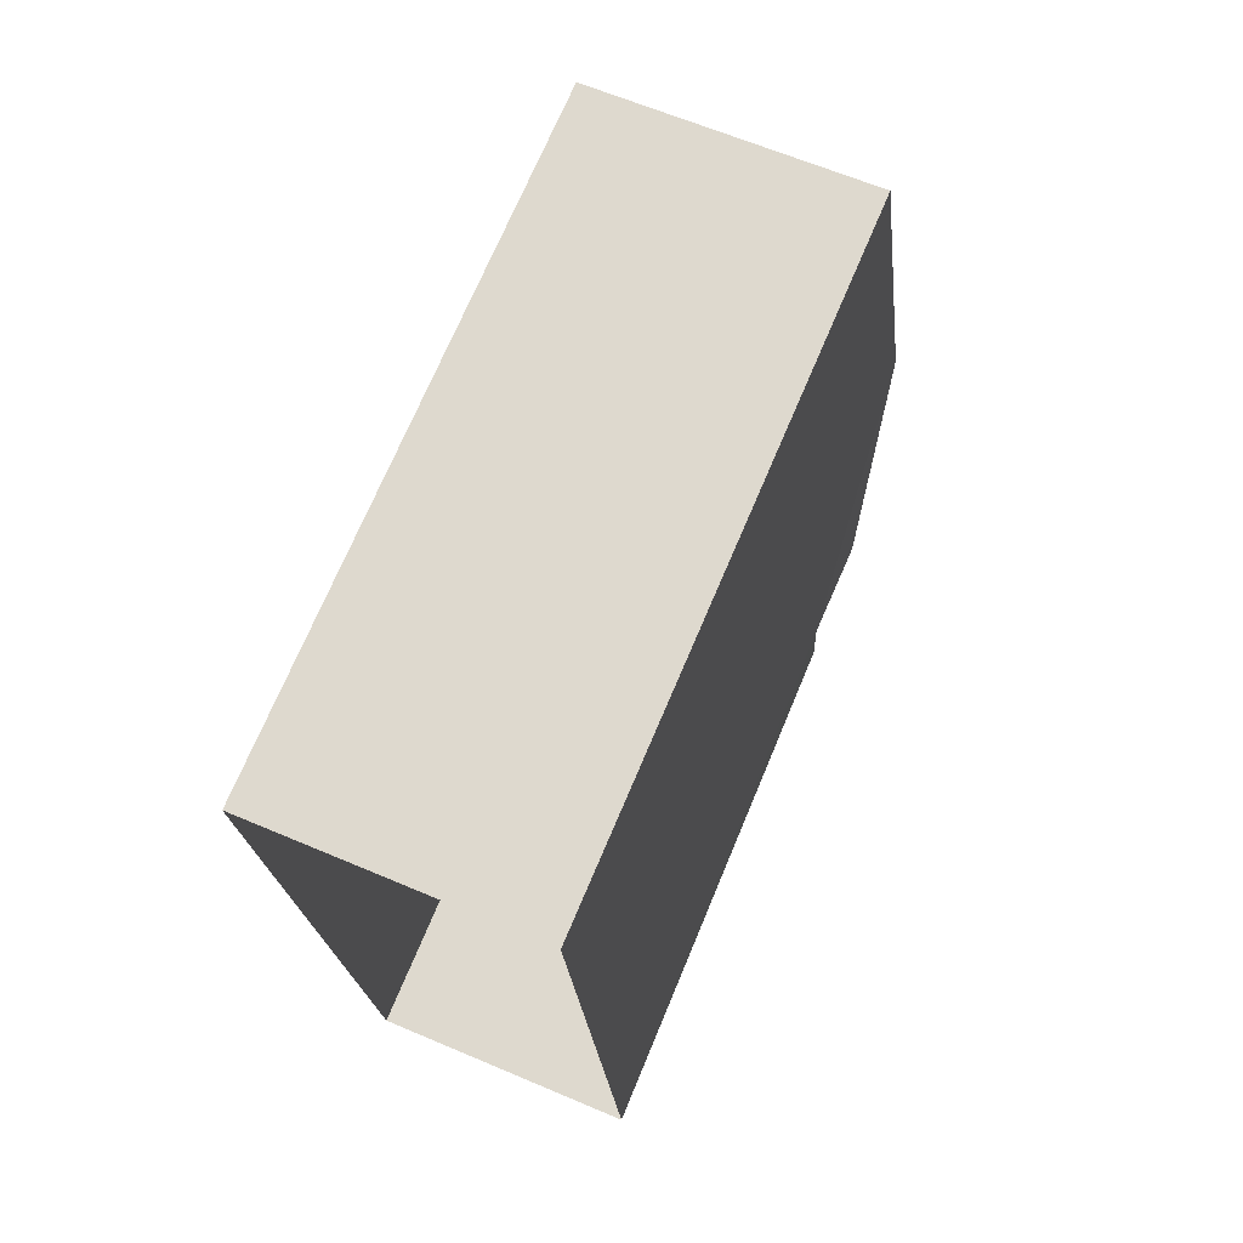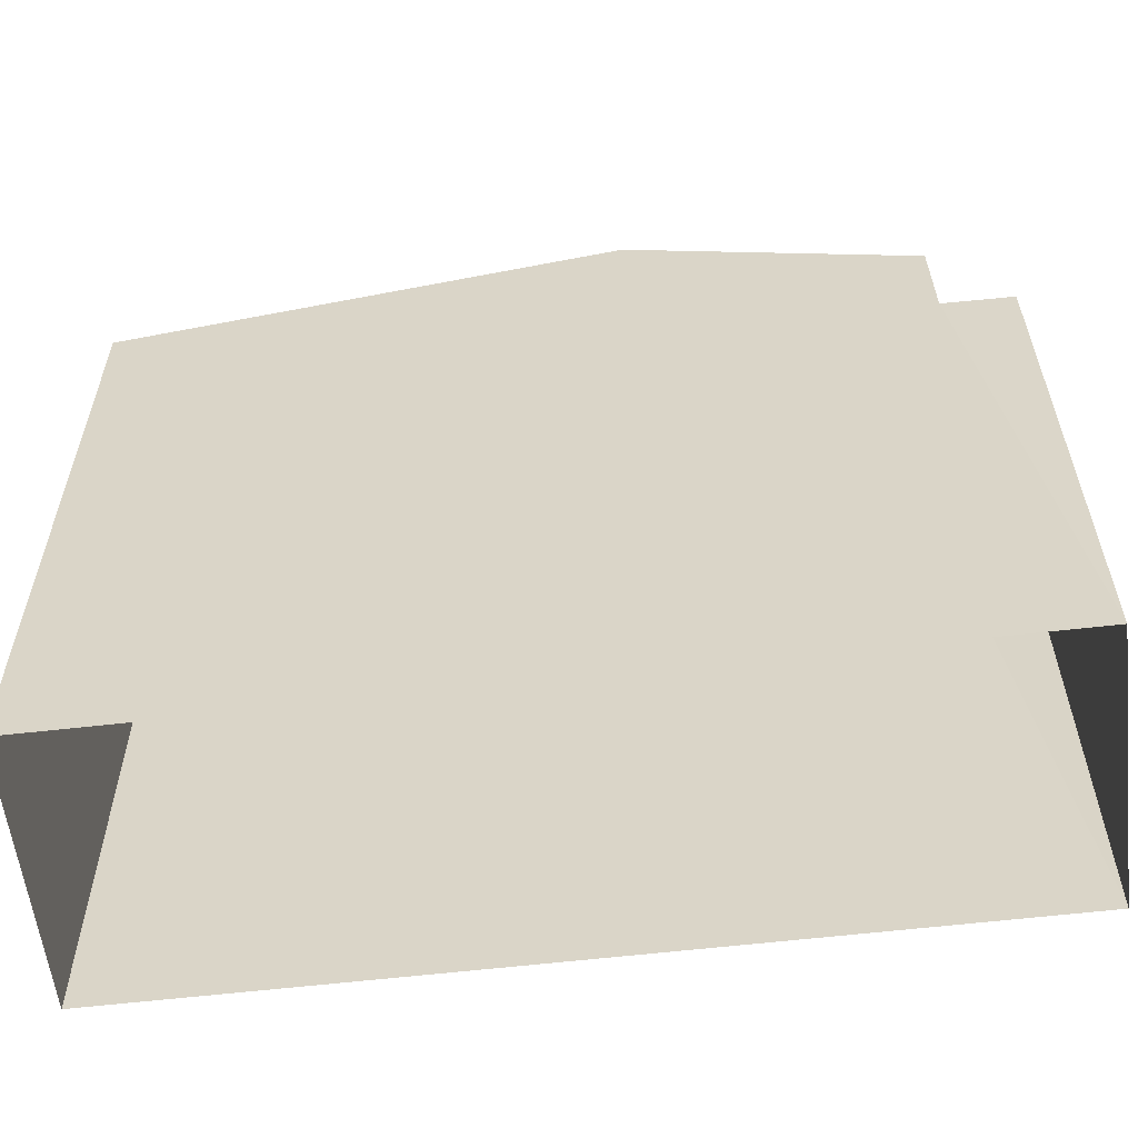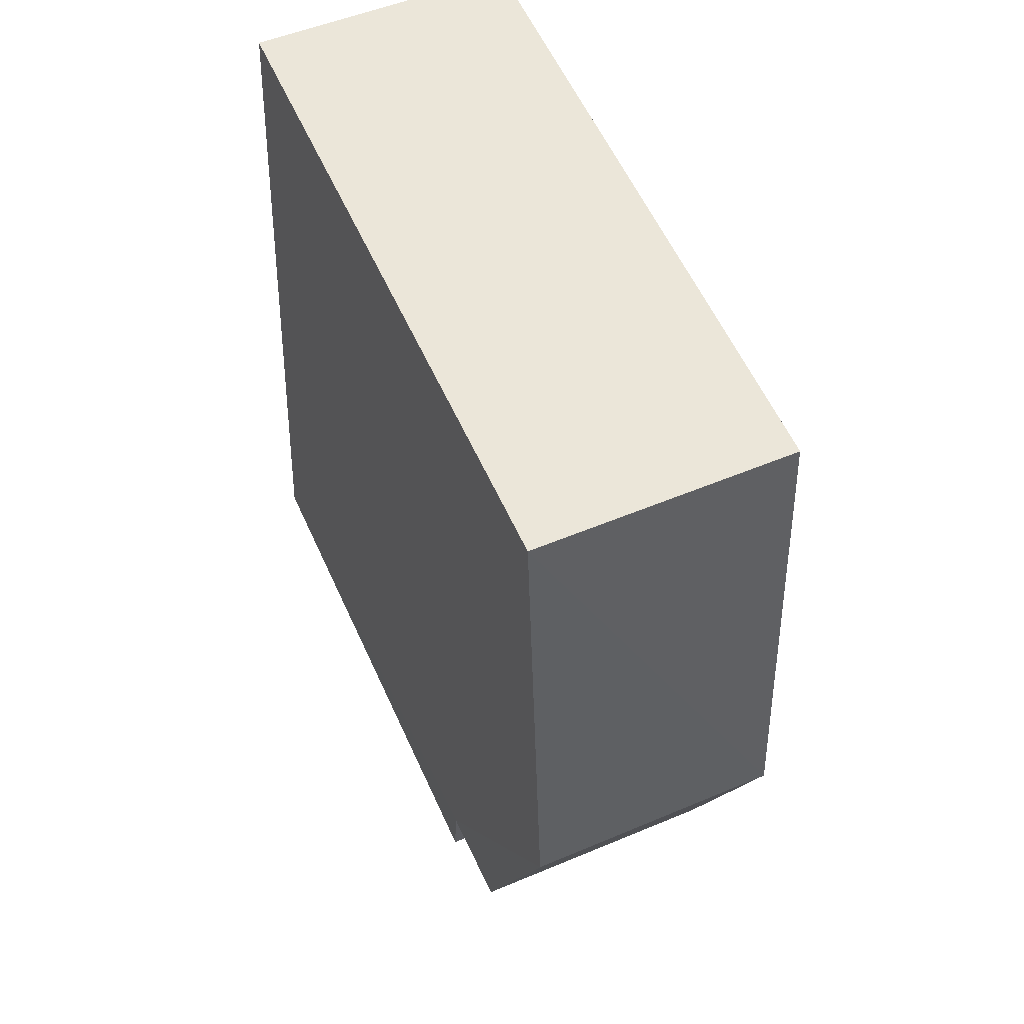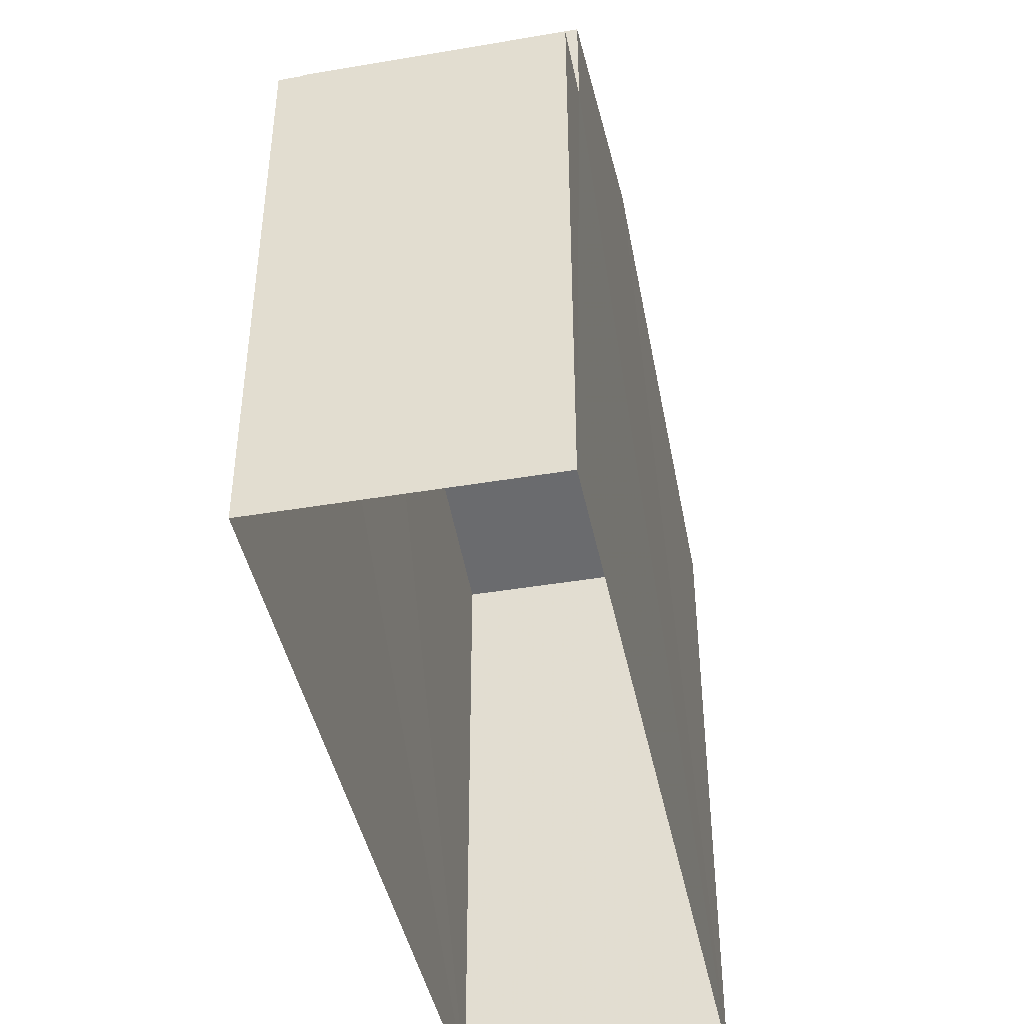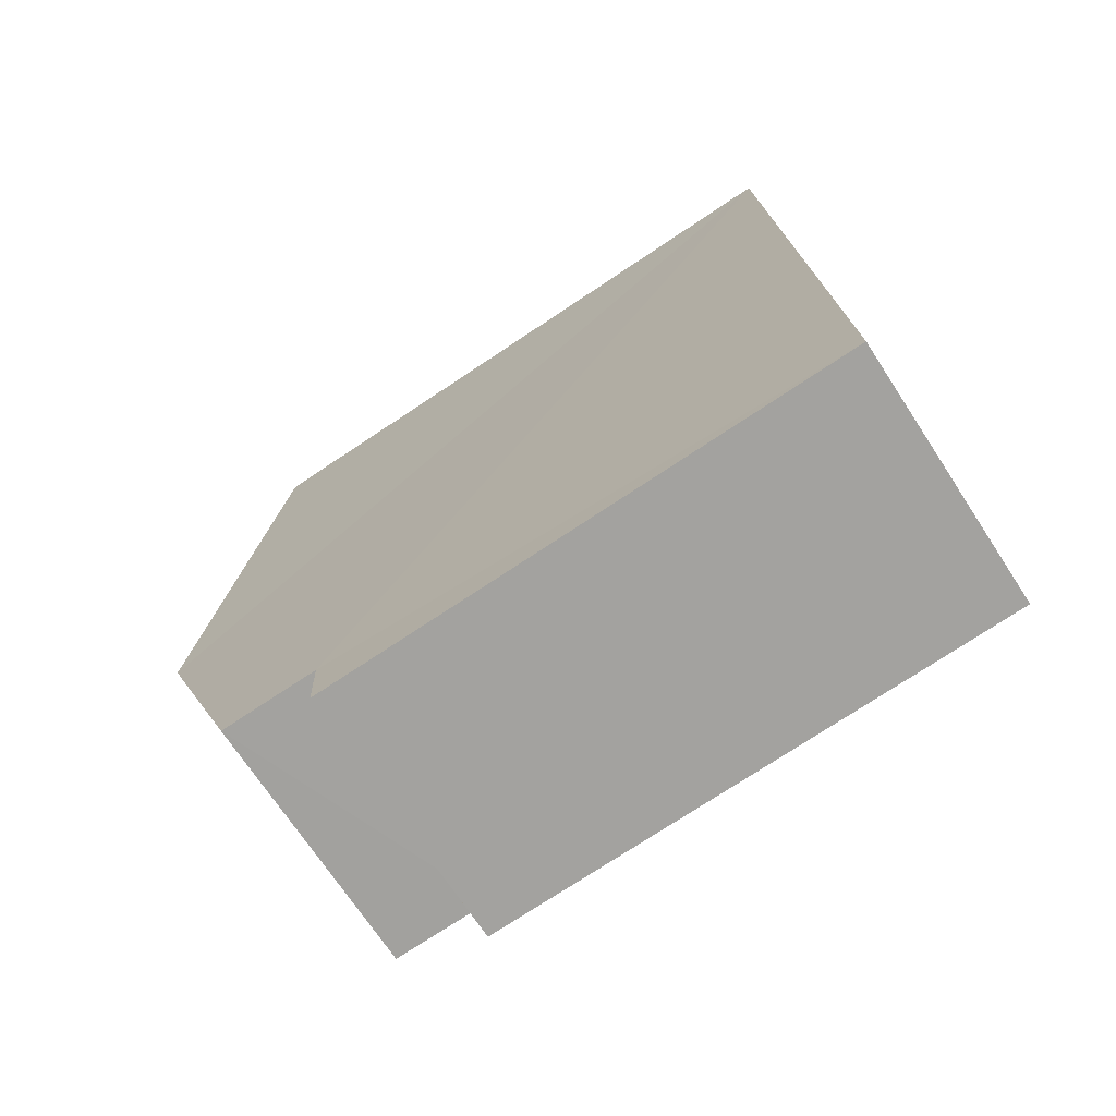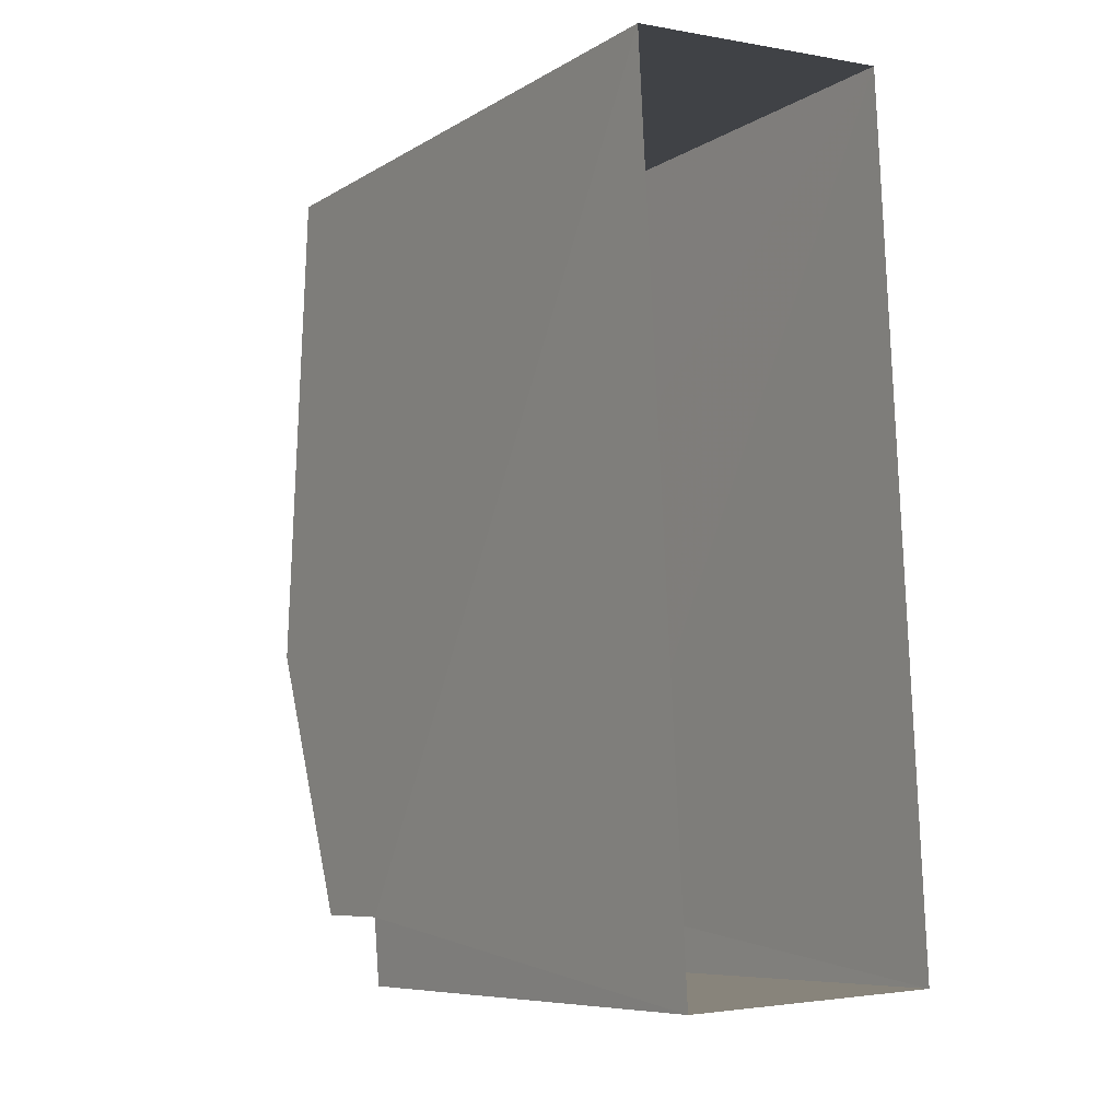
<metadata>
{"format":"obj","ext":"obj","renderer":"f3d","projection":"perspective","resolution":1024,"background":"white","views":[{"elev":71.7,"azim":-157.2,"up":"+Y"},{"elev":-58.1,"azim":-86.2,"up":"+Z"},{"elev":59.0,"azim":-24.4,"up":"+Y"},{"elev":-43.0,"azim":8.4,"up":"+Z"},{"elev":-74.8,"azim":123.6,"up":"+Y"},{"elev":-7.9,"azim":147.6,"up":"+Y"}]}
</metadata>
<code>
v -3.727e+05 -1.053e+05 23.96
v -3.727e+05 -1.053e+05 23.96
v -3.727e+05 -1.053e+05 23.96
v -3.727e+05 -1.053e+05 23.96
v -3.727e+05 -1.053e+05 34.26
v -3.727e+05 -1.053e+05 32.95
v -3.727e+05 -1.053e+05 34.26
v -3.727e+05 -1.053e+05 32.95
v -3.727e+05 -1.053e+05 32.96
v -3.727e+05 -1.053e+05 32.96
v -3.727e+05 -1.053e+05 31.55
v -3.727e+05 -1.053e+05 31.55
v -3.727e+05 -1.053e+05 31.55
v -3.727e+05 -1.053e+05 31.55
f 1 2 3
f 4 1 3
f 5 6 7
f 5 8 6
f 7 9 5
f 7 10 9
f 11 12 13
f 11 14 12
f 6 2 7
f 10 7 14
f 14 2 1
f 14 1 12
f 7 2 14
f 14 9 10
f 14 11 9
f 8 3 2
f 6 8 2
f 13 1 4
f 13 12 1
f 8 5 3
f 5 9 11
f 3 11 4
f 4 11 13
f 3 5 11

</code>
